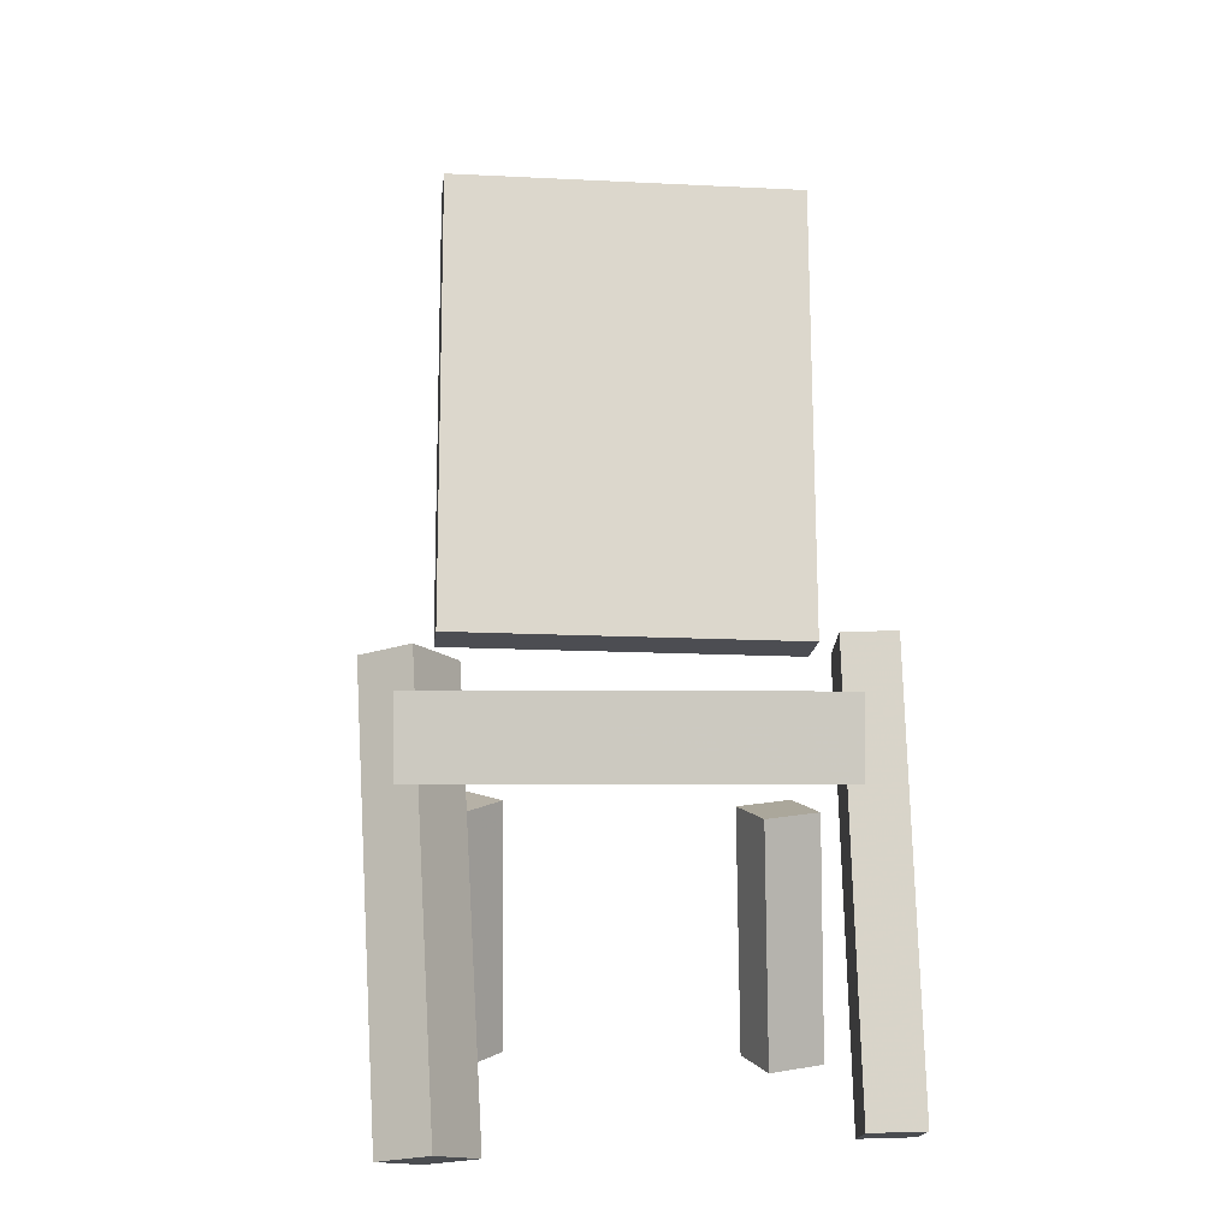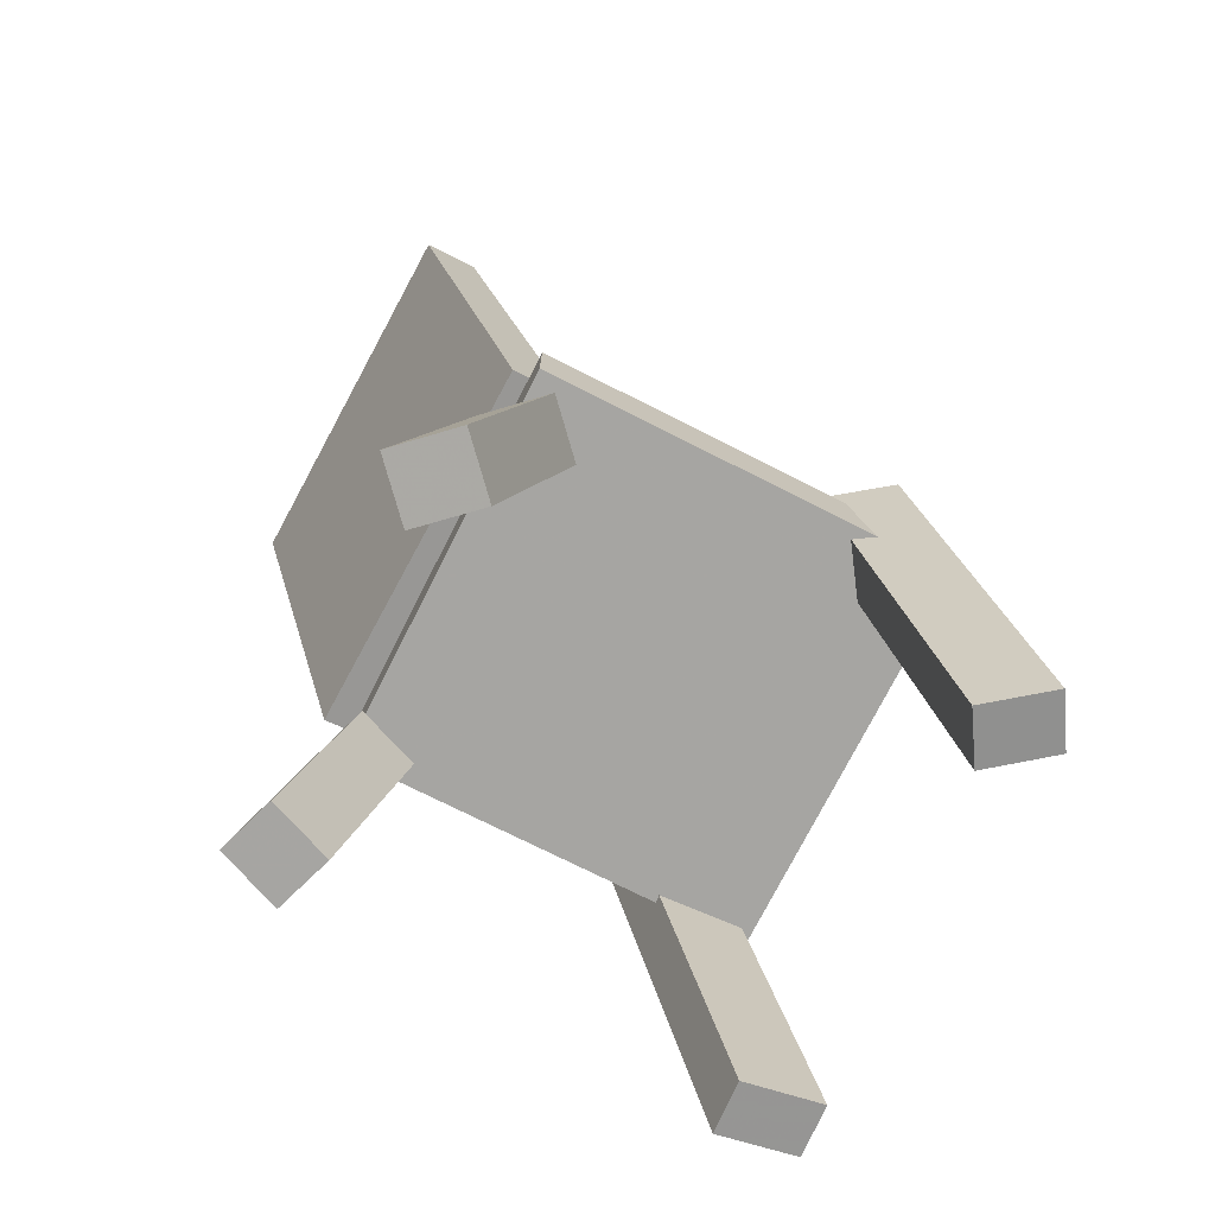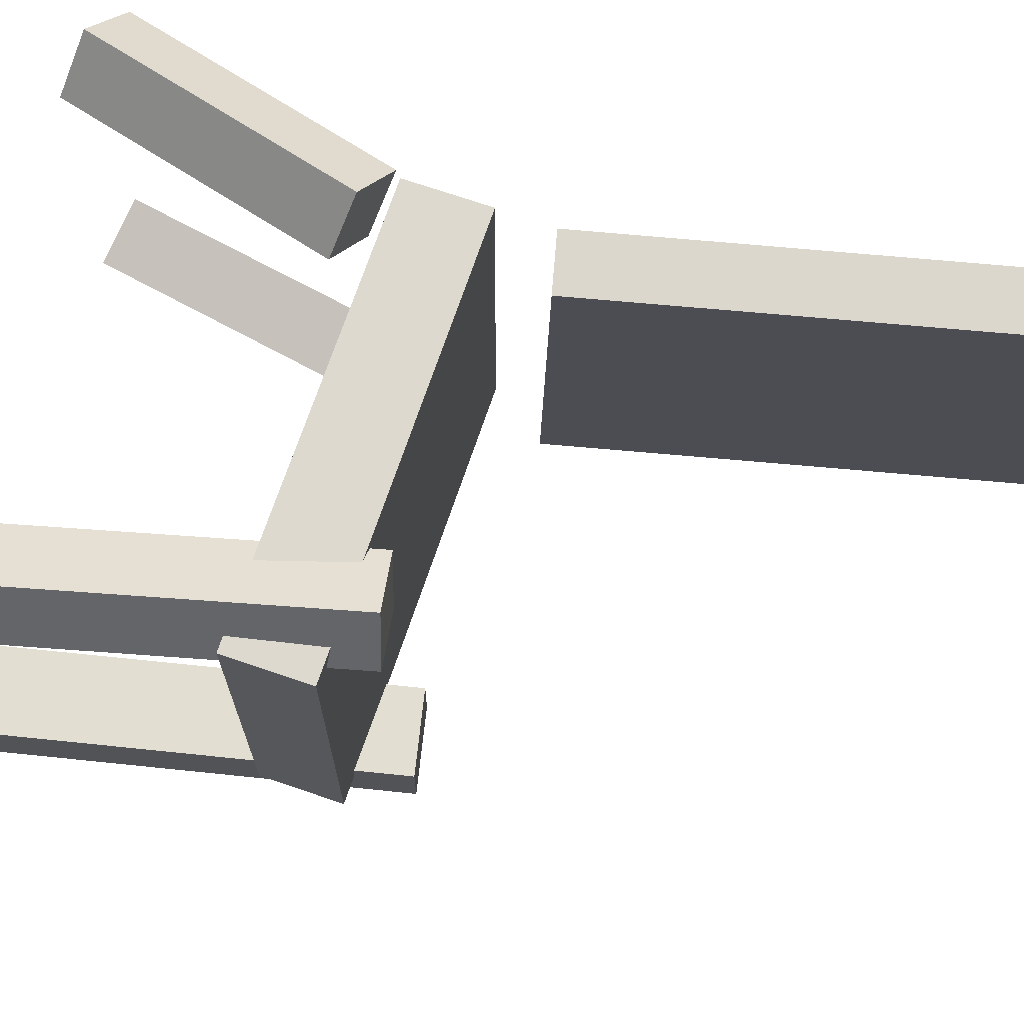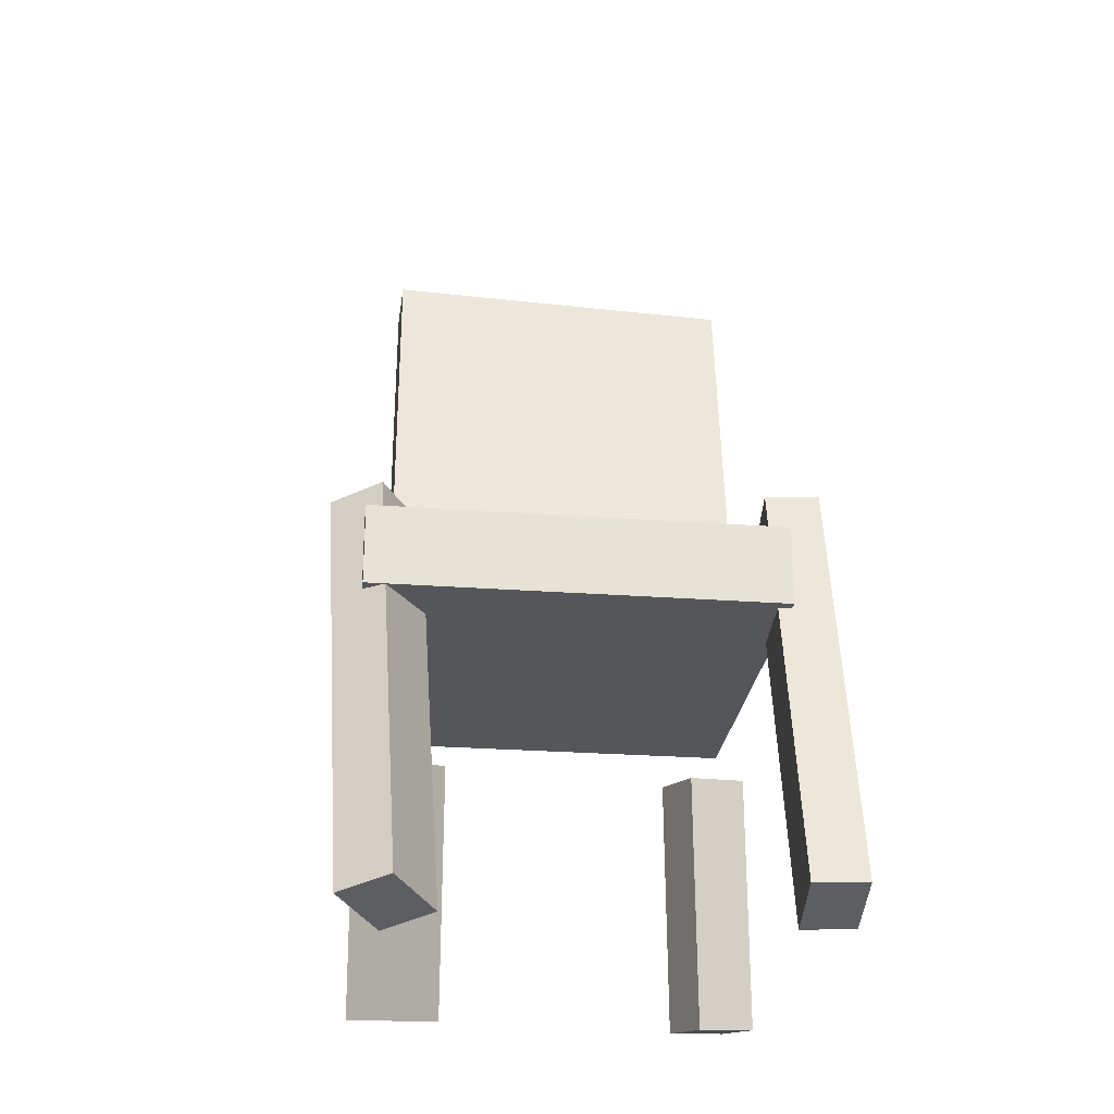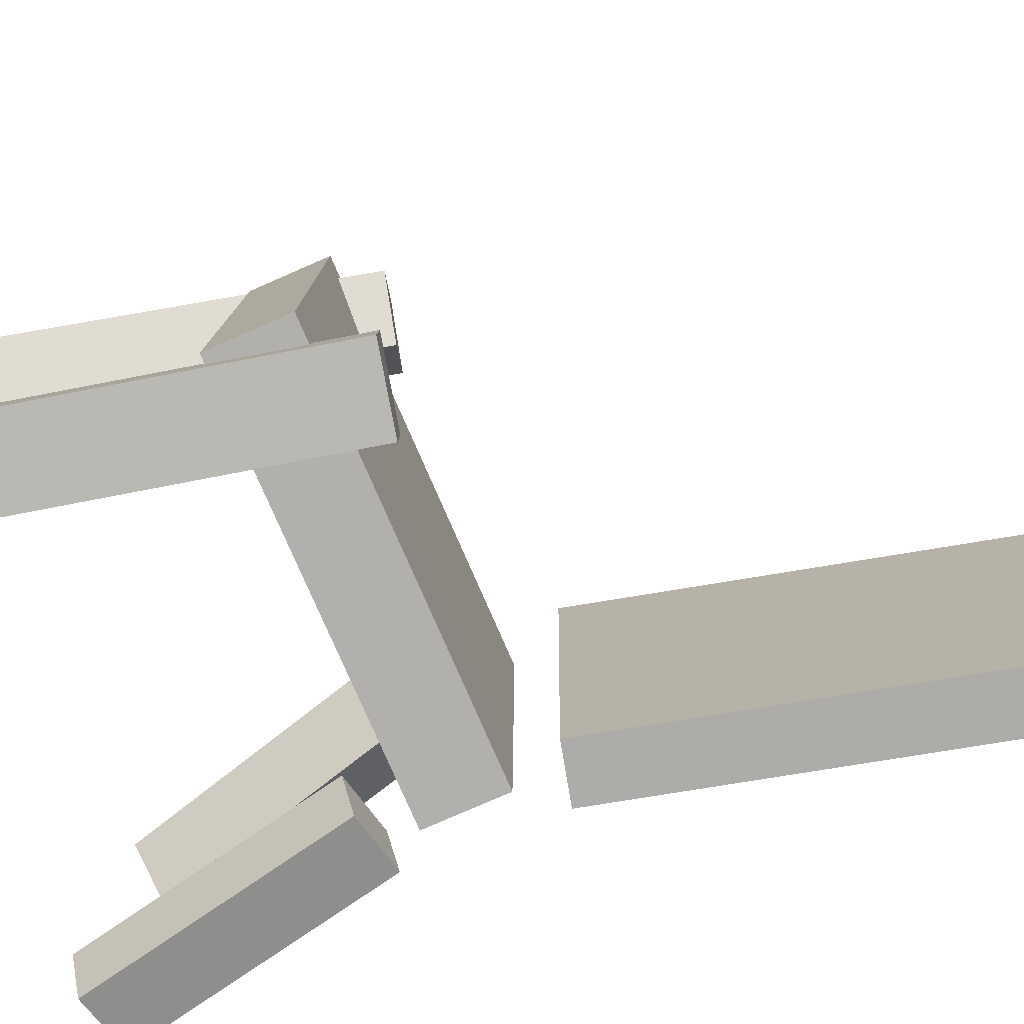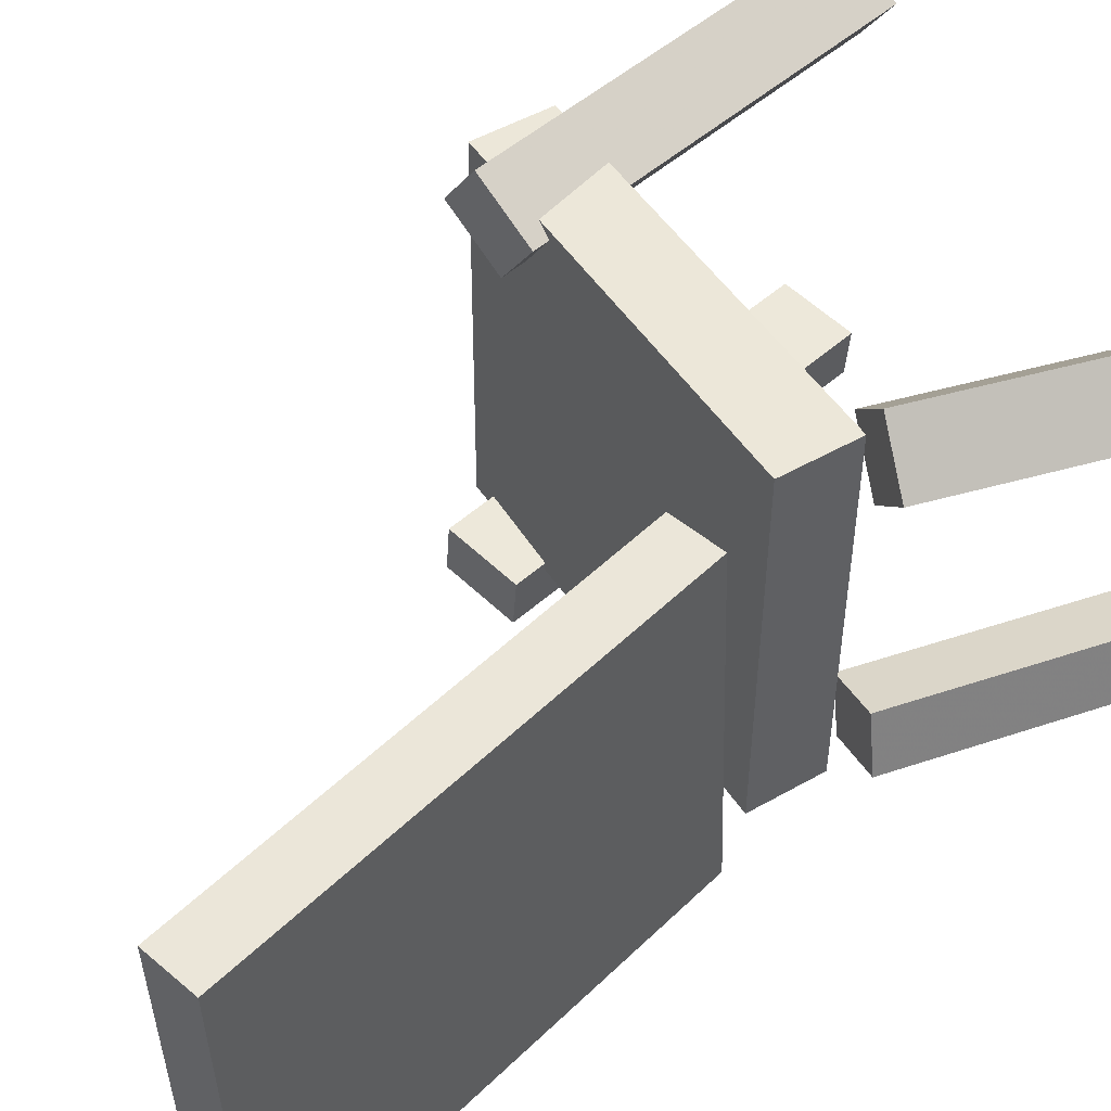
<metadata>
{"format":"obj","ext":"obj","renderer":"f3d","projection":"perspective","resolution":1024,"background":"white","views":[{"elev":-2.4,"azim":85.1,"up":"+Y"},{"elev":-73.7,"azim":-27.3,"up":"+Y"},{"elev":72.0,"azim":108.6,"up":"+Z"},{"elev":-25.7,"azim":82.9,"up":"+Y"},{"elev":-78.4,"azim":113.4,"up":"+Z"},{"elev":49.2,"azim":-122.5,"up":"+Z"}]}
</metadata>
<code>
v 0.2121 -0.1178 -0.1419
v 0.2093 -0.1174 0.1758
v -0.1149 -0.1167 -0.1448
v -0.1176 -0.1163 0.173
v 0.2123 -0.05489 -0.142
v 0.2096 -0.05444 0.1758
v -0.1146 -0.0538 -0.1449
v -0.1174 -0.05335 0.1729
f 1.0 7.0 5.0
f 1.0 3.0 7.0
f 1.0 4.0 3.0
f 1.0 2.0 4.0
f 3.0 8.0 7.0
f 3.0 4.0 8.0
f 5.0 7.0 8.0
f 5.0 8.0 6.0
f 1.0 5.0 6.0
f 1.0 6.0 2.0
f 2.0 6.0 8.0
f 2.0 8.0 4.0
v 0.2195 -0.3641 0.1167
v 0.1949 -0.3717 0.1547
v 0.1378 -0.03283 0.1299
v 0.1132 -0.04042 0.1679
v 0.2676 -0.3535 0.15
v 0.243 -0.3611 0.188
v 0.1859 -0.0223 0.1632
v 0.1612 -0.02989 0.2012
f 9.0 15.0 13.0
f 9.0 11.0 15.0
f 9.0 12.0 11.0
f 9.0 10.0 12.0
f 11.0 16.0 15.0
f 11.0 12.0 16.0
f 13.0 15.0 16.0
f 13.0 16.0 14.0
f 9.0 13.0 14.0
f 9.0 14.0 10.0
f 10.0 14.0 16.0
f 10.0 16.0 12.0
v -0.1348 -0.02255 -0.1604
v -0.1283 -0.01549 0.1448
v -0.2297 0.3611 -0.1673
v -0.2232 0.3682 0.138
v -0.09056 -0.01162 -0.1616
v -0.08402 -0.004566 0.1436
v -0.1854 0.372 -0.1685
v -0.1789 0.3791 0.1368
f 17.0 23.0 21.0
f 17.0 19.0 23.0
f 17.0 20.0 19.0
f 17.0 18.0 20.0
f 19.0 24.0 23.0
f 19.0 20.0 24.0
f 21.0 23.0 24.0
f 21.0 24.0 22.0
f 17.0 21.0 22.0
f 17.0 22.0 18.0
f 18.0 22.0 24.0
f 18.0 24.0 20.0
v -0.1203 -0.3539 0.128
v -0.1554 -0.3453 0.1643
v -0.1597 -0.3431 0.0873
v -0.1948 -0.3346 0.1236
v -0.06726 -0.1487 0.1308
v -0.1024 -0.1401 0.1672
v -0.1067 -0.1379 0.09019
v -0.1418 -0.1294 0.1265
f 25.0 31.0 29.0
f 25.0 27.0 31.0
f 25.0 28.0 27.0
f 25.0 26.0 28.0
f 27.0 32.0 31.0
f 27.0 28.0 32.0
f 29.0 31.0 32.0
f 29.0 32.0 30.0
f 25.0 29.0 30.0
f 25.0 30.0 26.0
f 26.0 30.0 32.0
f 26.0 32.0 28.0
v -0.1725 -0.3431 -0.1541
v -0.1579 -0.3478 -0.1069
v -0.1346 -0.139 -0.1455
v -0.1199 -0.1437 -0.09825
v -0.1233 -0.3516 -0.1702
v -0.1087 -0.3563 -0.1229
v -0.08541 -0.1474 -0.1616
v -0.07077 -0.1521 -0.1143
f 33.0 39.0 37.0
f 33.0 35.0 39.0
f 33.0 36.0 35.0
f 33.0 34.0 36.0
f 35.0 40.0 39.0
f 35.0 36.0 40.0
f 37.0 39.0 40.0
f 37.0 40.0 38.0
f 33.0 37.0 38.0
f 33.0 38.0 34.0
f 34.0 38.0 40.0
f 34.0 40.0 36.0
v 0.1172 -0.02769 -0.1353
v 0.1806 -0.01357 -0.1304
v 0.1201 -0.02664 -0.177
v 0.1835 -0.01251 -0.1722
v 0.1913 -0.3592 -0.1384
v 0.2547 -0.3451 -0.1335
v 0.1943 -0.3582 -0.1801
v 0.2576 -0.3441 -0.1753
f 41.0 47.0 45.0
f 41.0 43.0 47.0
f 41.0 44.0 43.0
f 41.0 42.0 44.0
f 43.0 48.0 47.0
f 43.0 44.0 48.0
f 45.0 47.0 48.0
f 45.0 48.0 46.0
f 41.0 45.0 46.0
f 41.0 46.0 42.0
f 42.0 46.0 48.0
f 42.0 48.0 44.0

</code>
